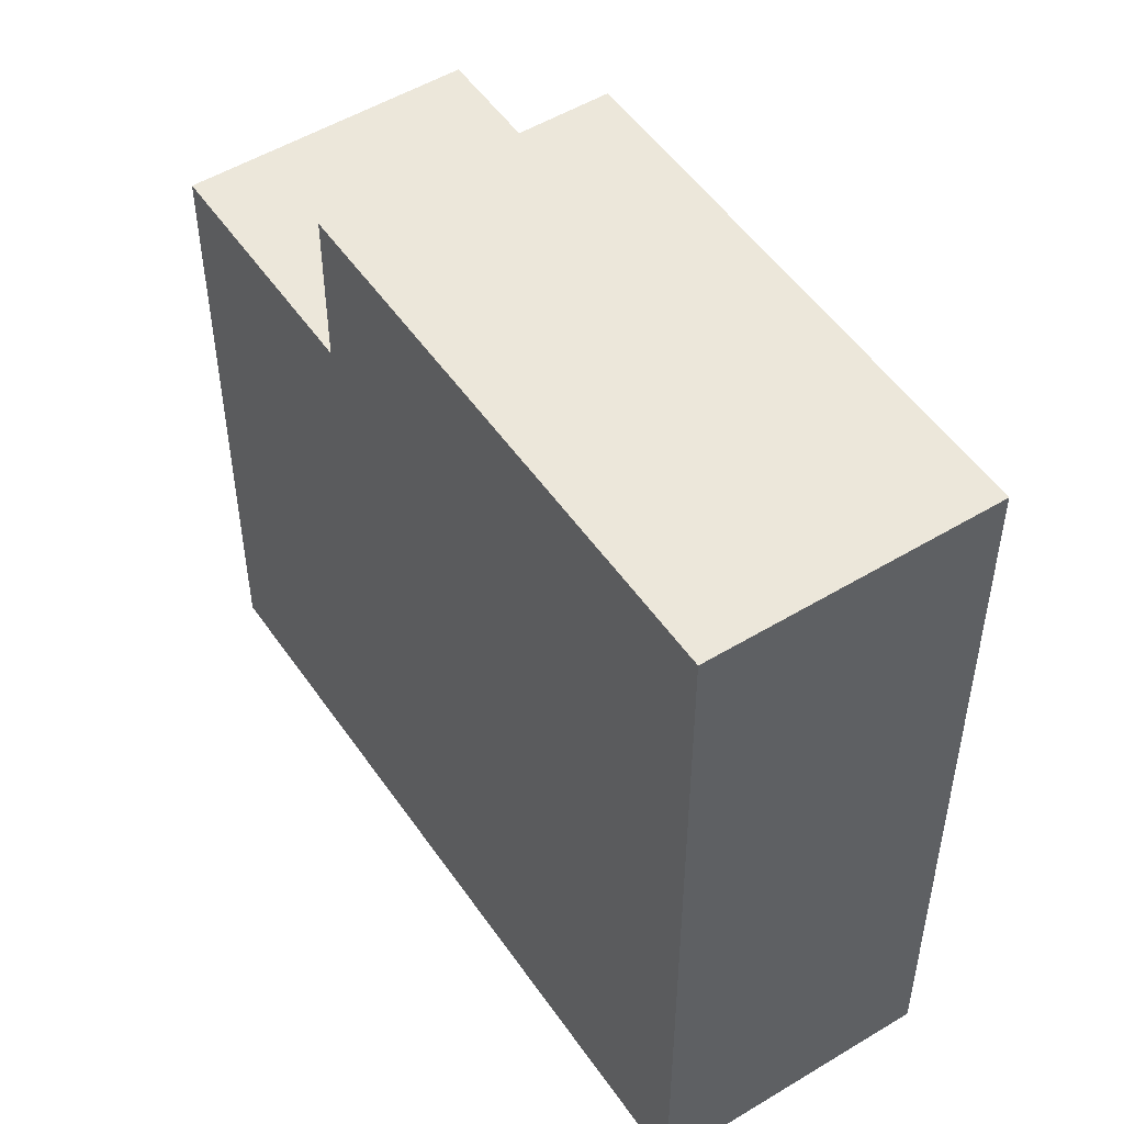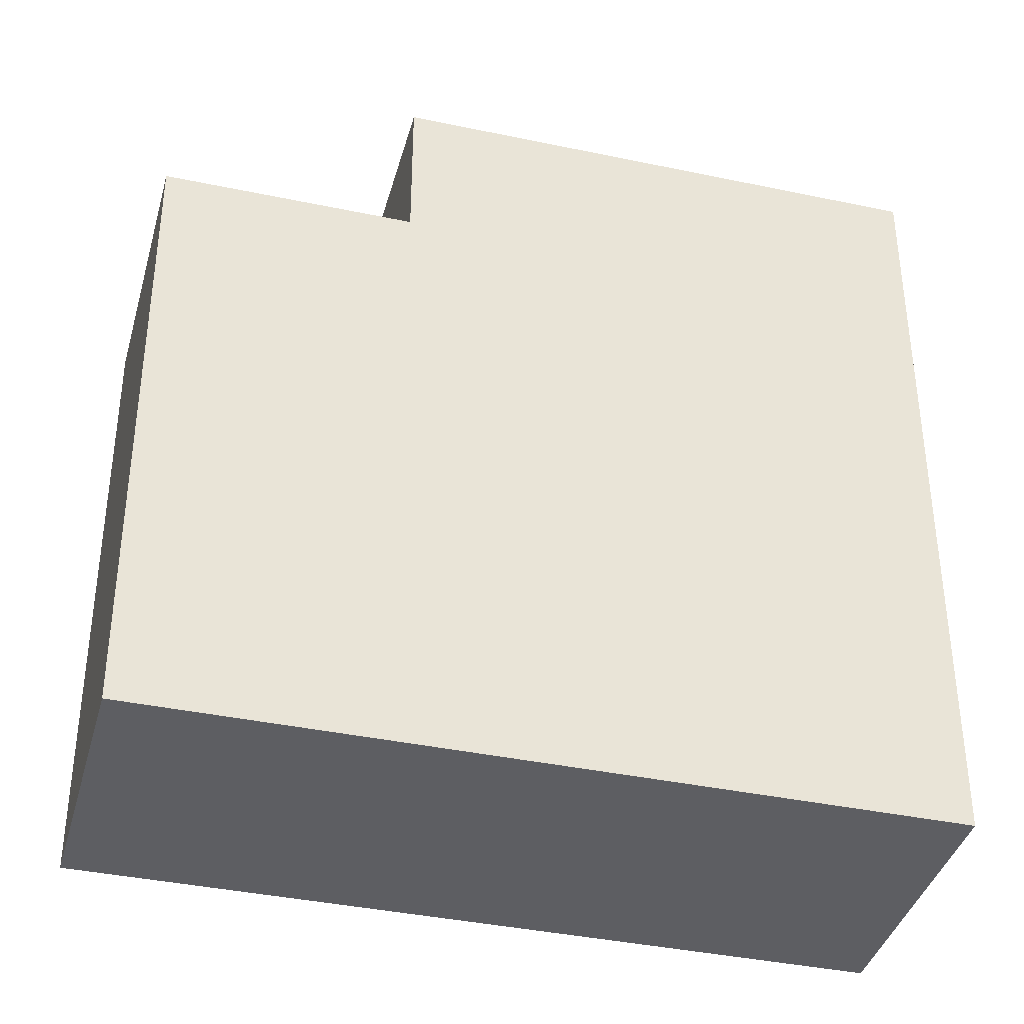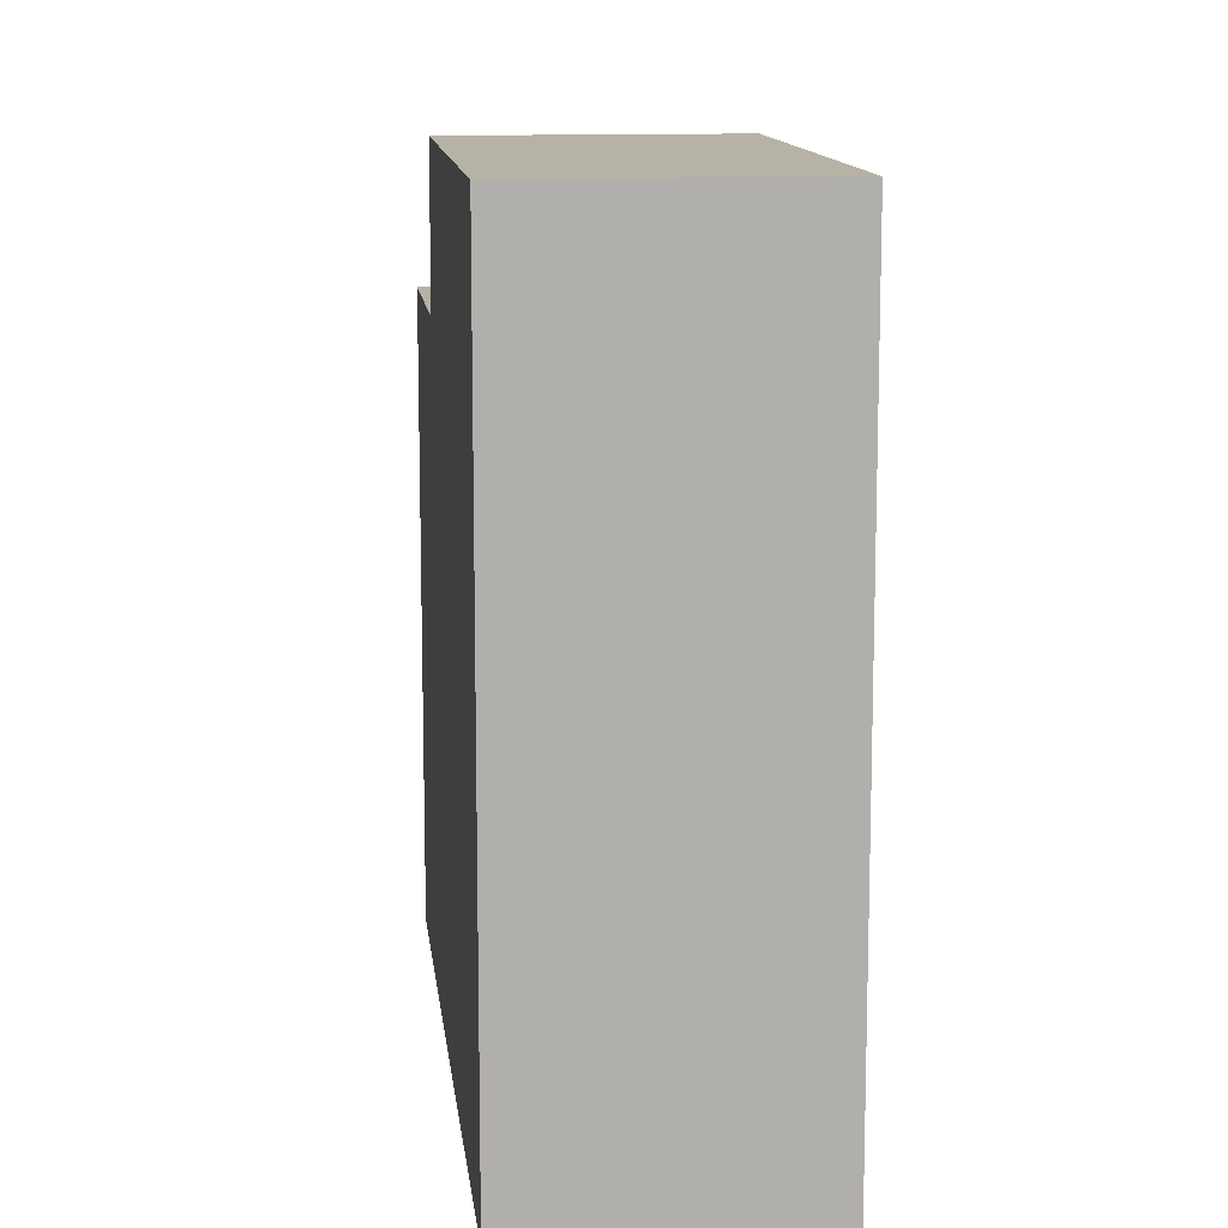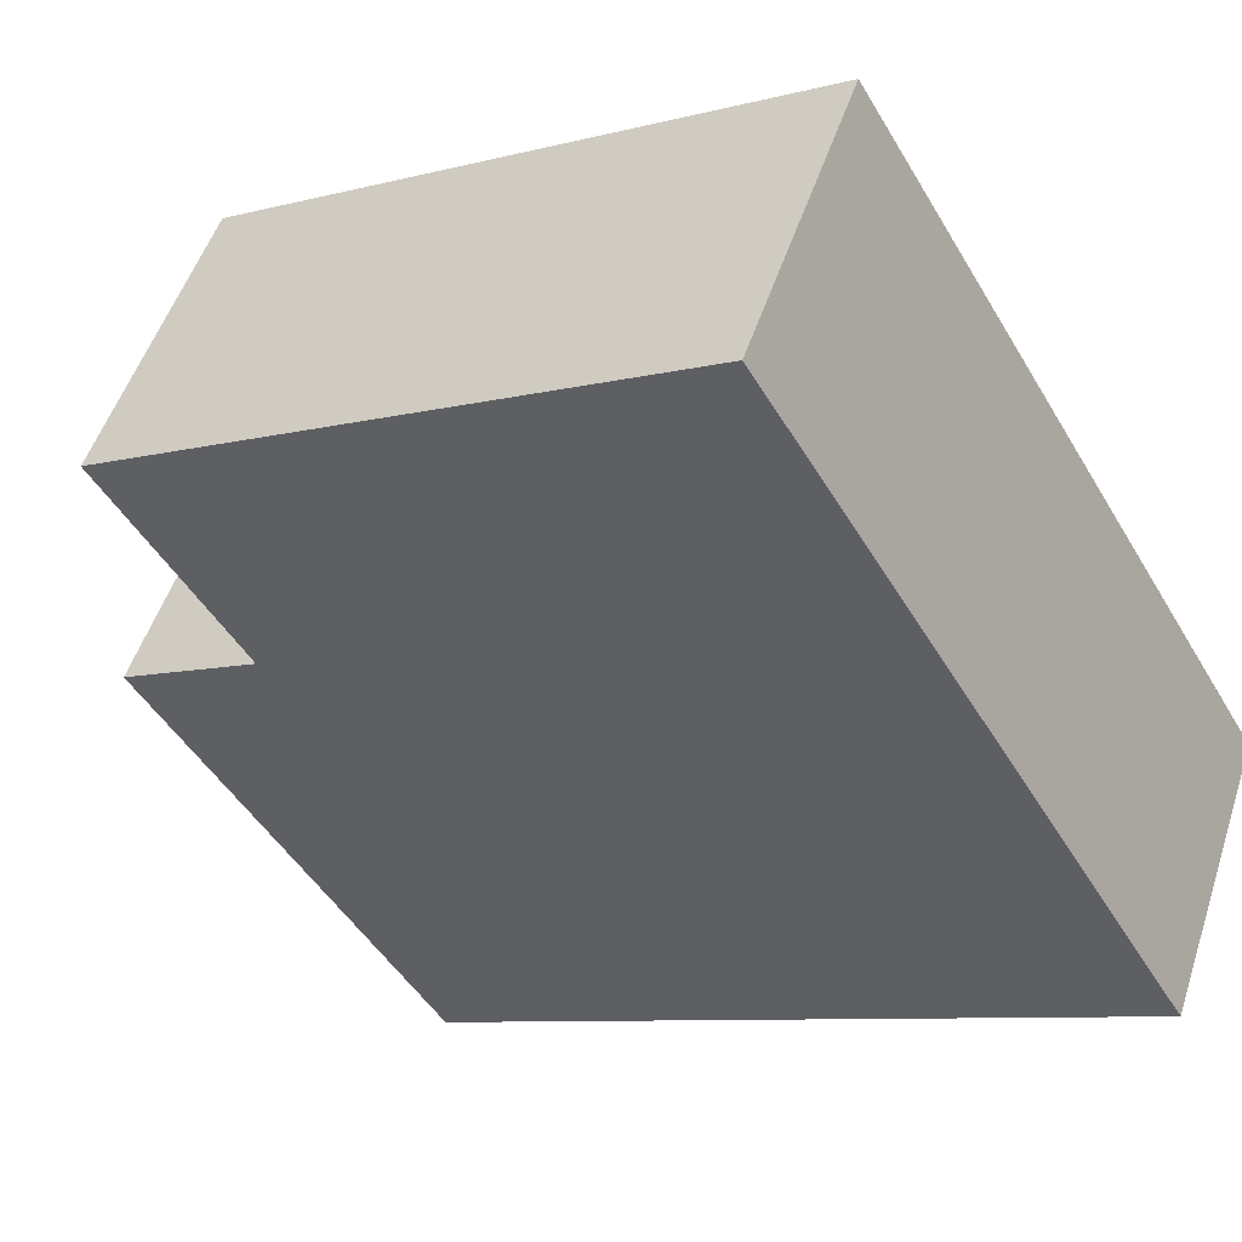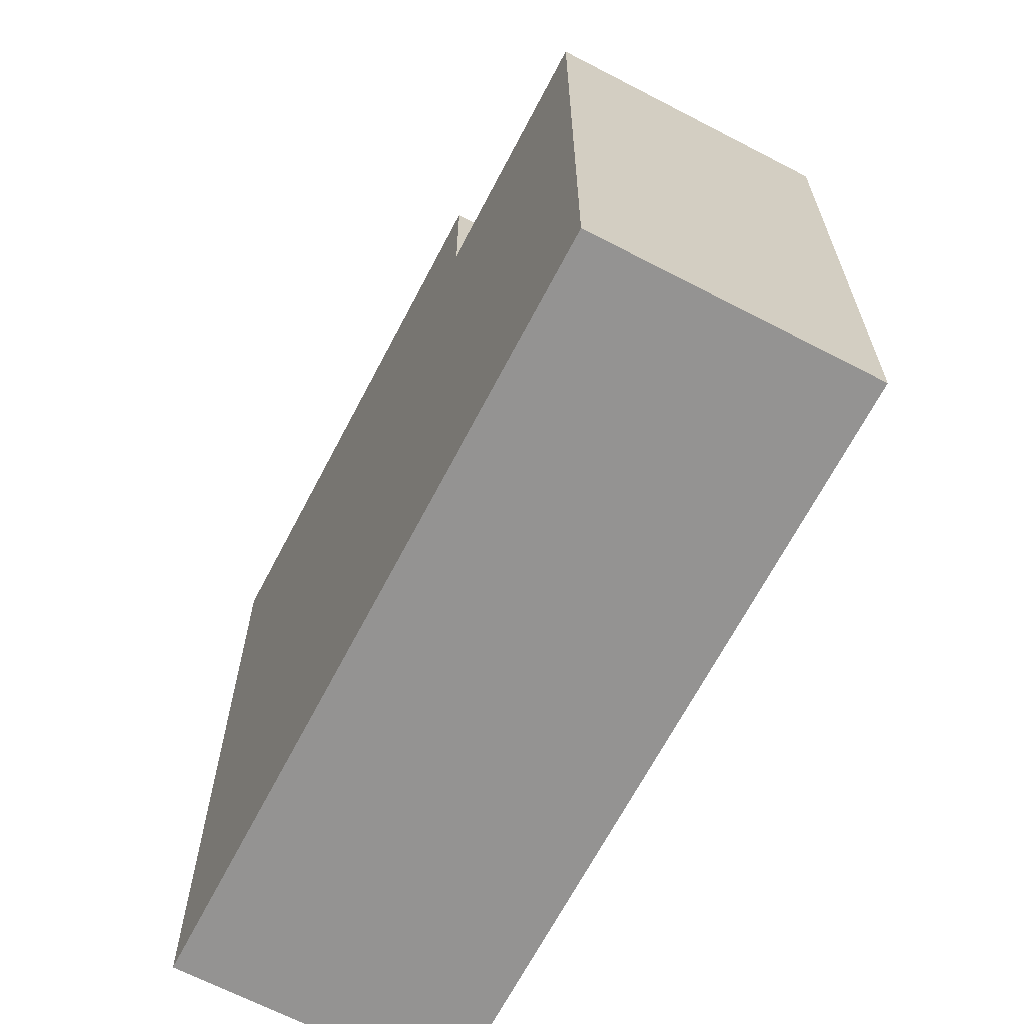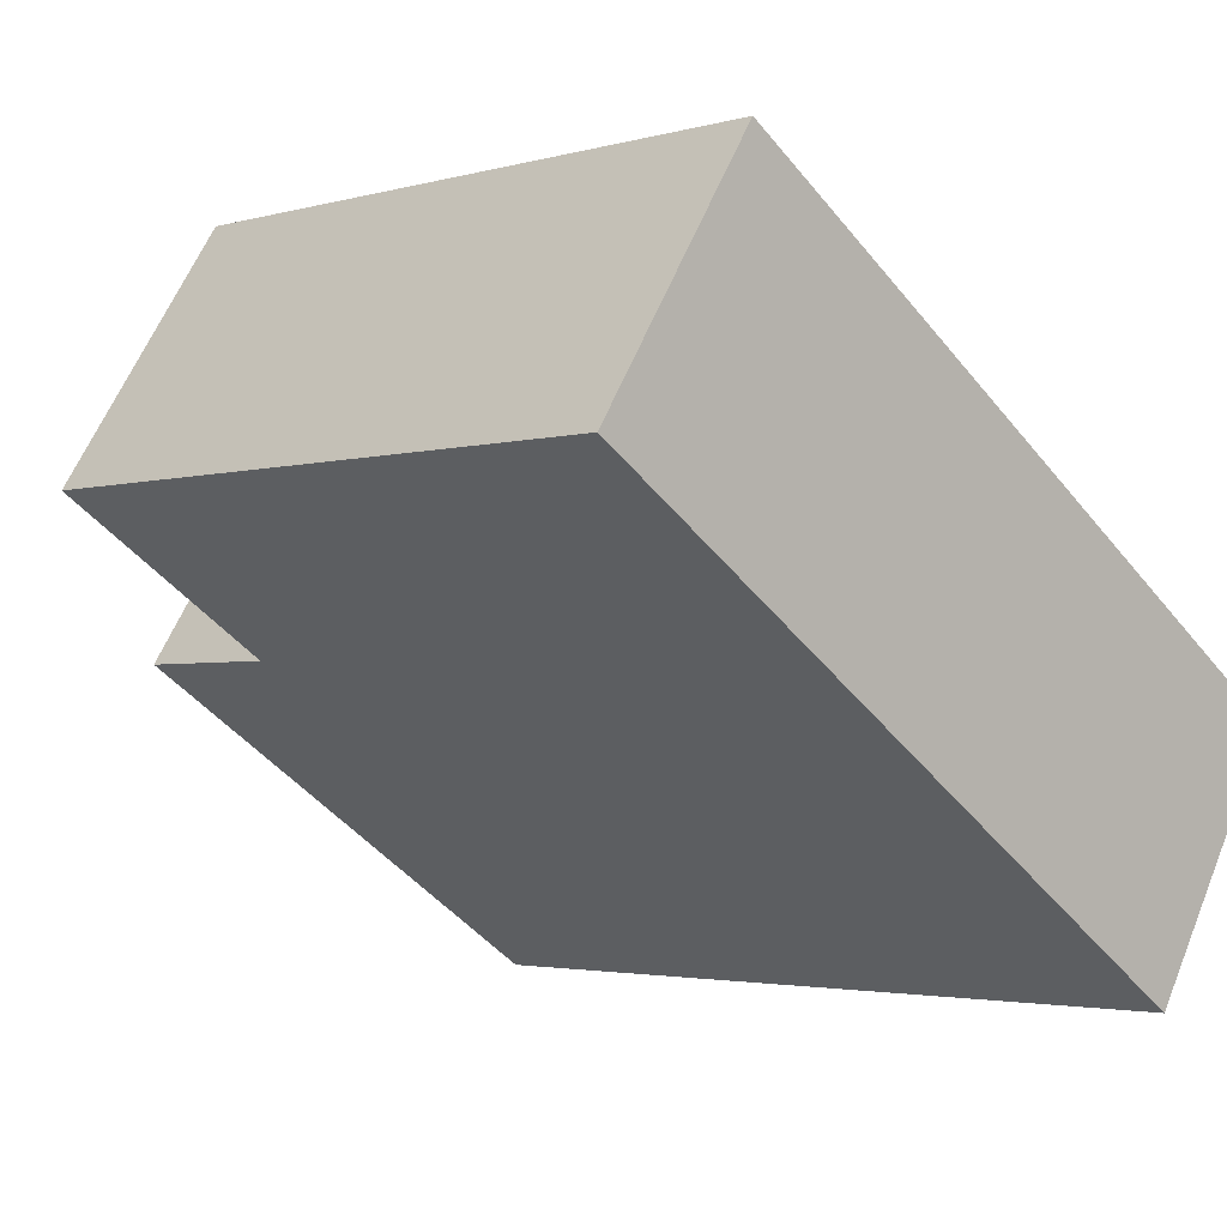
<metadata>
{"format":"obj","ext":"obj","renderer":"f3d","projection":"perspective","resolution":1024,"background":"white","views":[{"elev":51.4,"azim":89.7,"up":"+Y"},{"elev":-38.6,"azim":18.2,"up":"+Y"},{"elev":12.2,"azim":116.7,"up":"+Y"},{"elev":-8.3,"azim":-54.5,"up":"+Z"},{"elev":-66.8,"azim":-84.4,"up":"+Y"},{"elev":-2.7,"azim":-45.1,"up":"+Z"}]}
</metadata>
<code>
v  0 10.99 6.729e-16
v  1.254 5.009e-17 -0.818
v  0 0 0
v  1.254 10.99 -0.818
v  6.394 13.72 1.814
v  3.65 10.99 -2.382
v  6.394 10.99 1.814
v  3.65 13.72 -2.382
v  6.394 -1.111e-16 1.814
v  4.002 10.99 3.376
v  4.002 -2.067e-16 3.376
v  6.672 -9.993e-17 1.632
v  6.672 13.72 1.632
v  14.3 2.051e-16 -3.35
v  14.3 13.72 -3.35
v  3.929 13.72 -2.564
v  11.57 13.72 -7.55
v  3.65 1.459e-16 -2.382
v  3.929 1.57e-16 -2.564
v  11.57 4.623e-16 -7.55
v  2.744 10.99 4.197
v  2.744 -2.57e-16 4.197
g defaultobject
f 1 2 3
f 2 1 4
f 5 6 7
f 6 5 8
f 9 10 11
f 10 9 7
f 7 9 12
f 7 12 5
f 5 12 13
f 13 12 14
f 13 14 15
f 5 16 8
f 16 5 13
f 16 13 17
f 17 13 15
f 4 18 2
f 18 4 19
f 19 4 20
f 20 4 6
f 20 6 8
f 20 8 16
f 20 16 17
f 21 4 1
f 4 21 10
f 4 10 6
f 6 10 7
f 10 22 11
f 22 10 21
f 21 3 22
f 3 21 1
f 14 19 20
f 19 14 12
f 19 12 9
f 19 9 18
f 18 9 11
f 18 11 2
f 2 11 22
f 2 22 3
f 17 14 20
f 14 17 15

</code>
